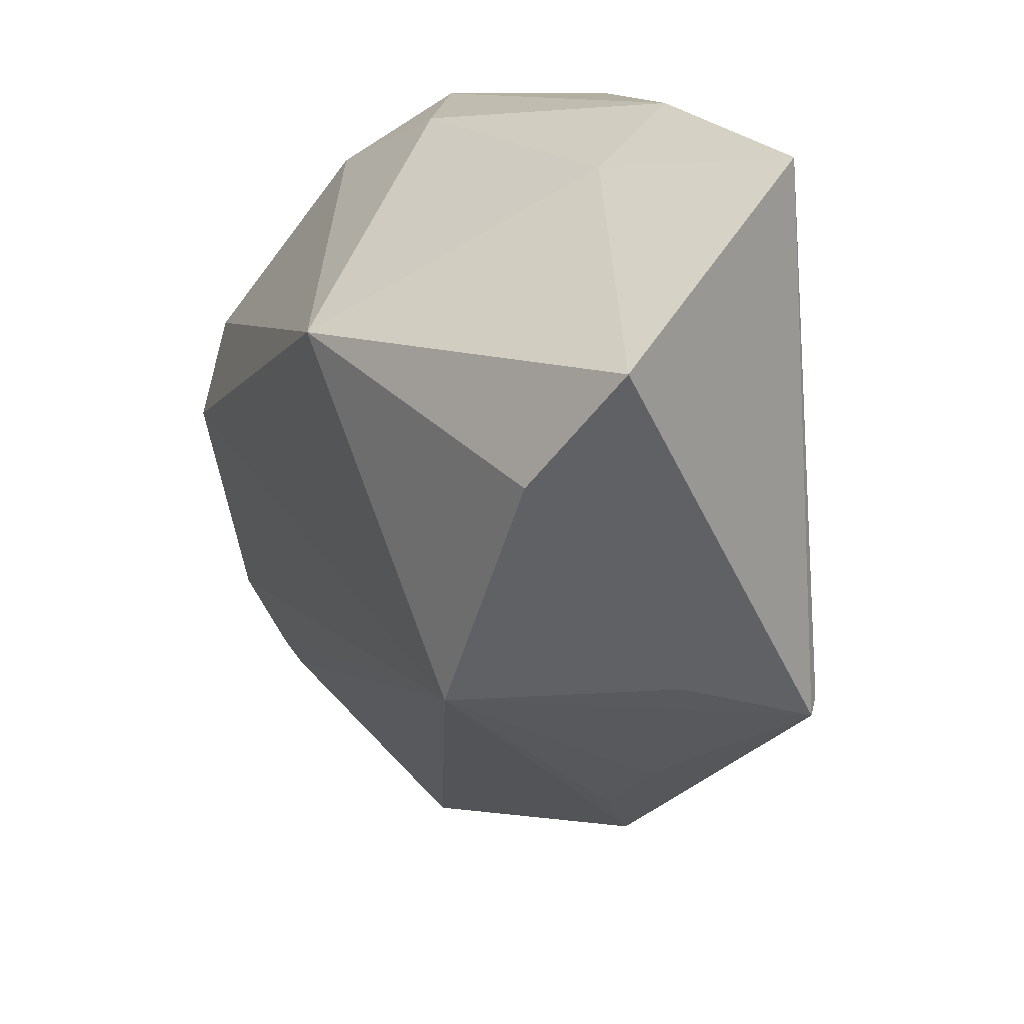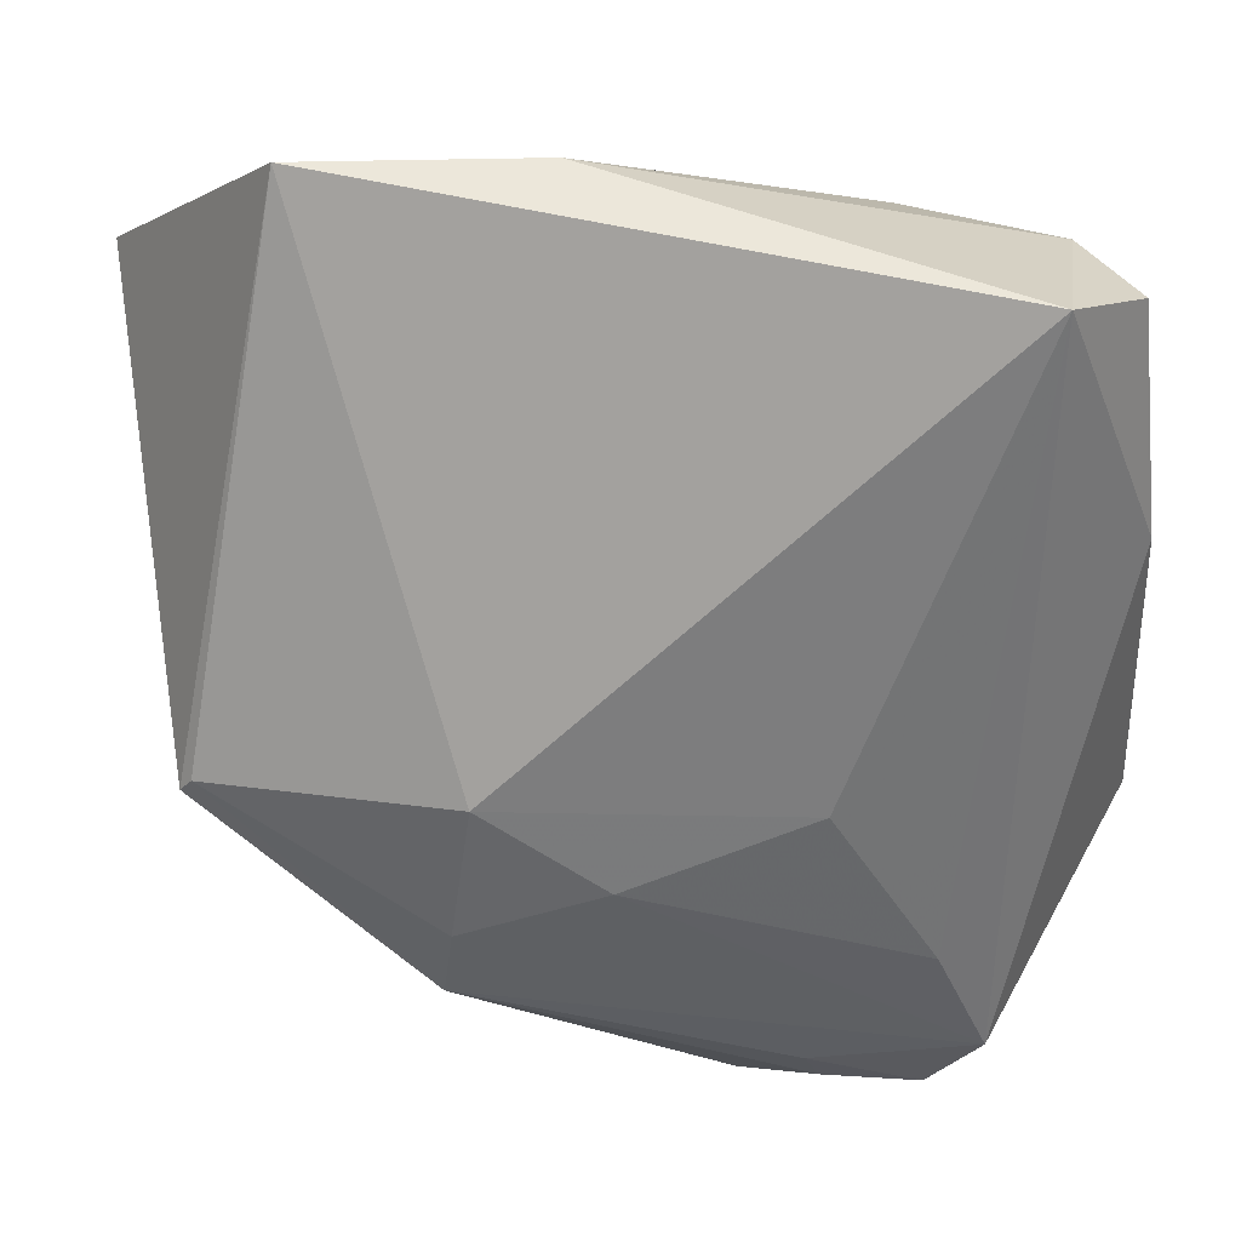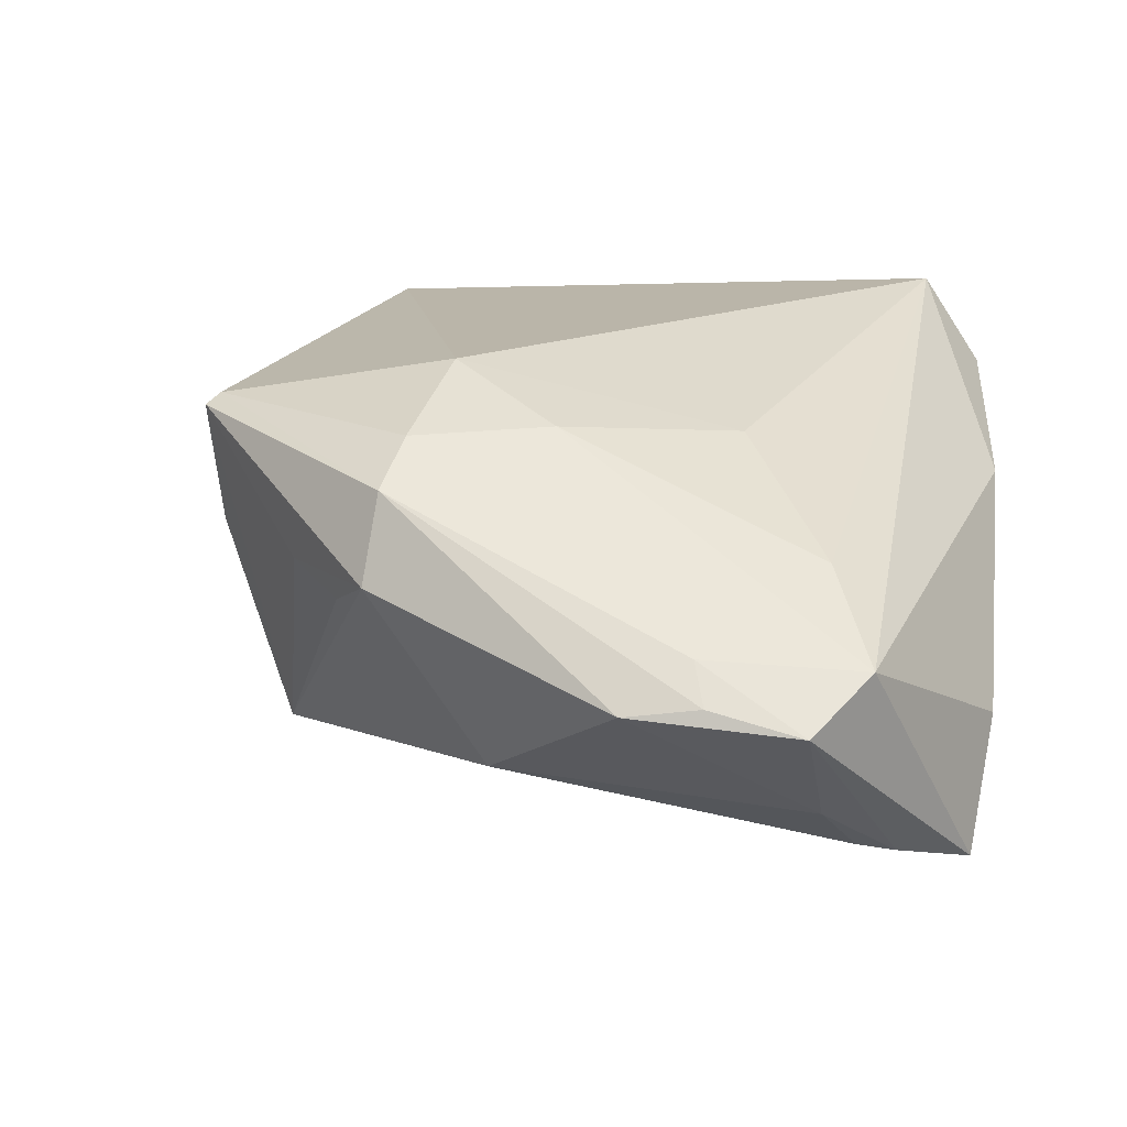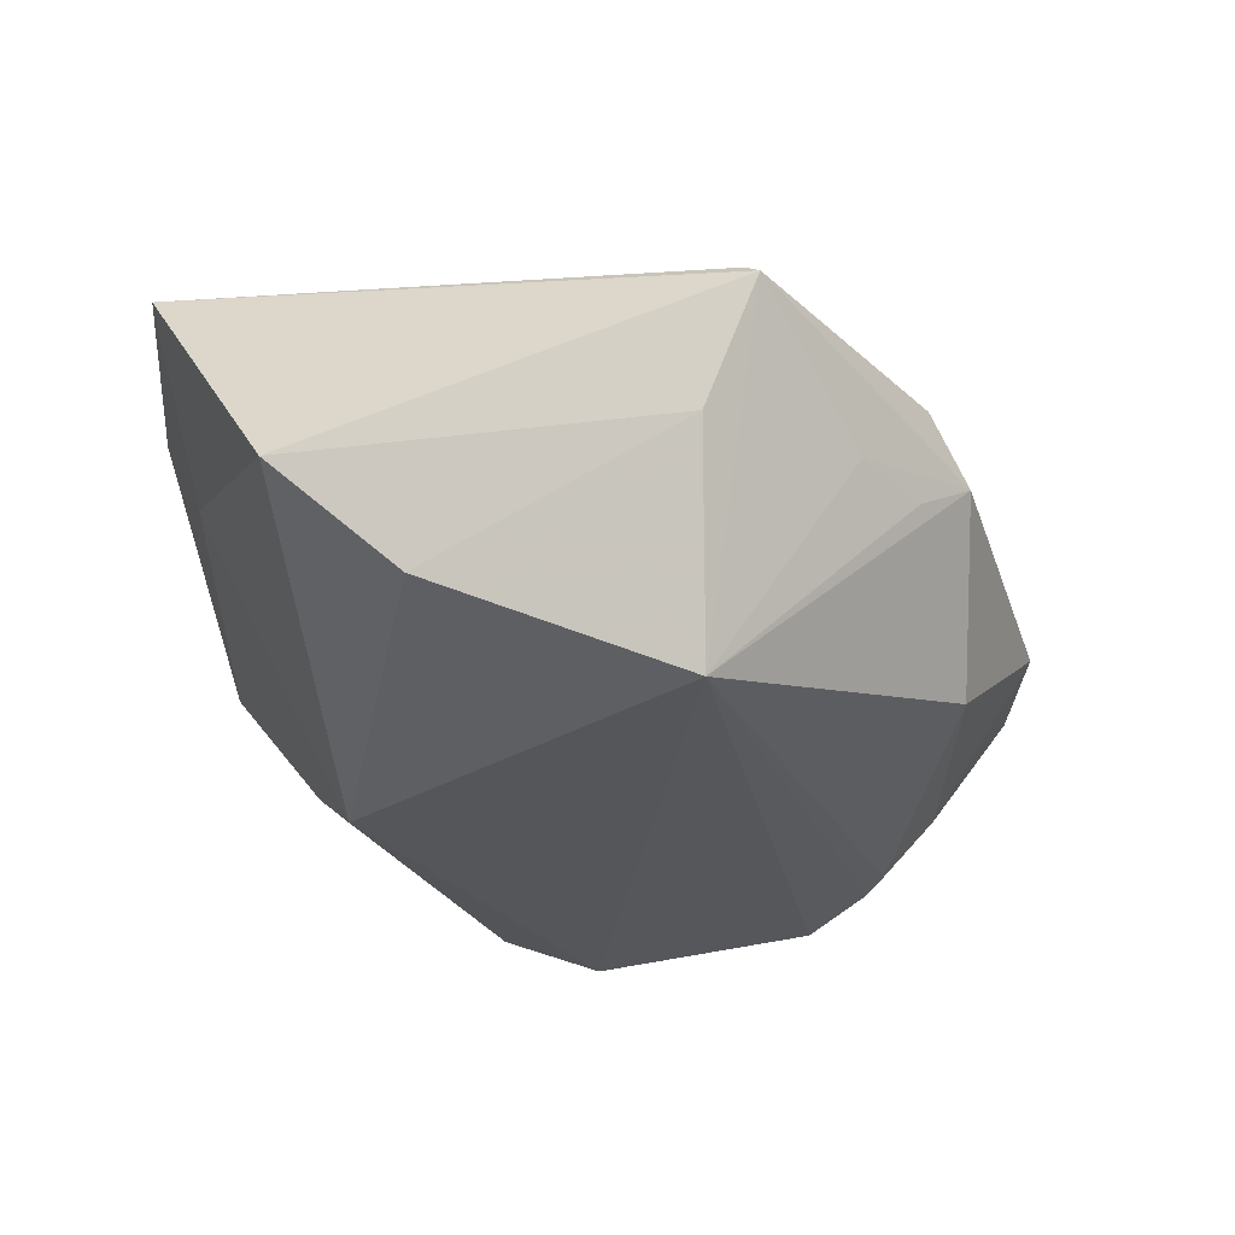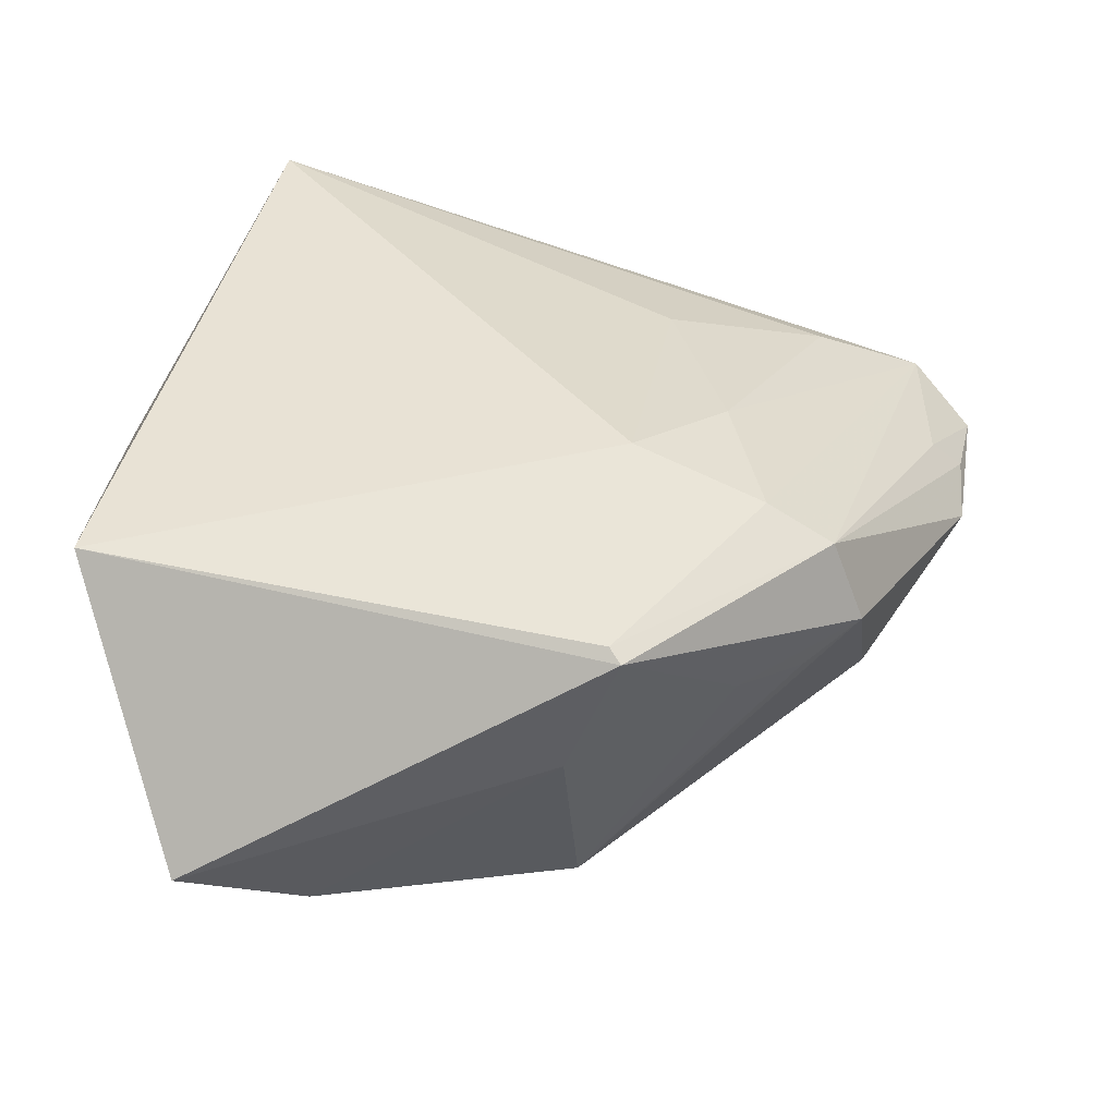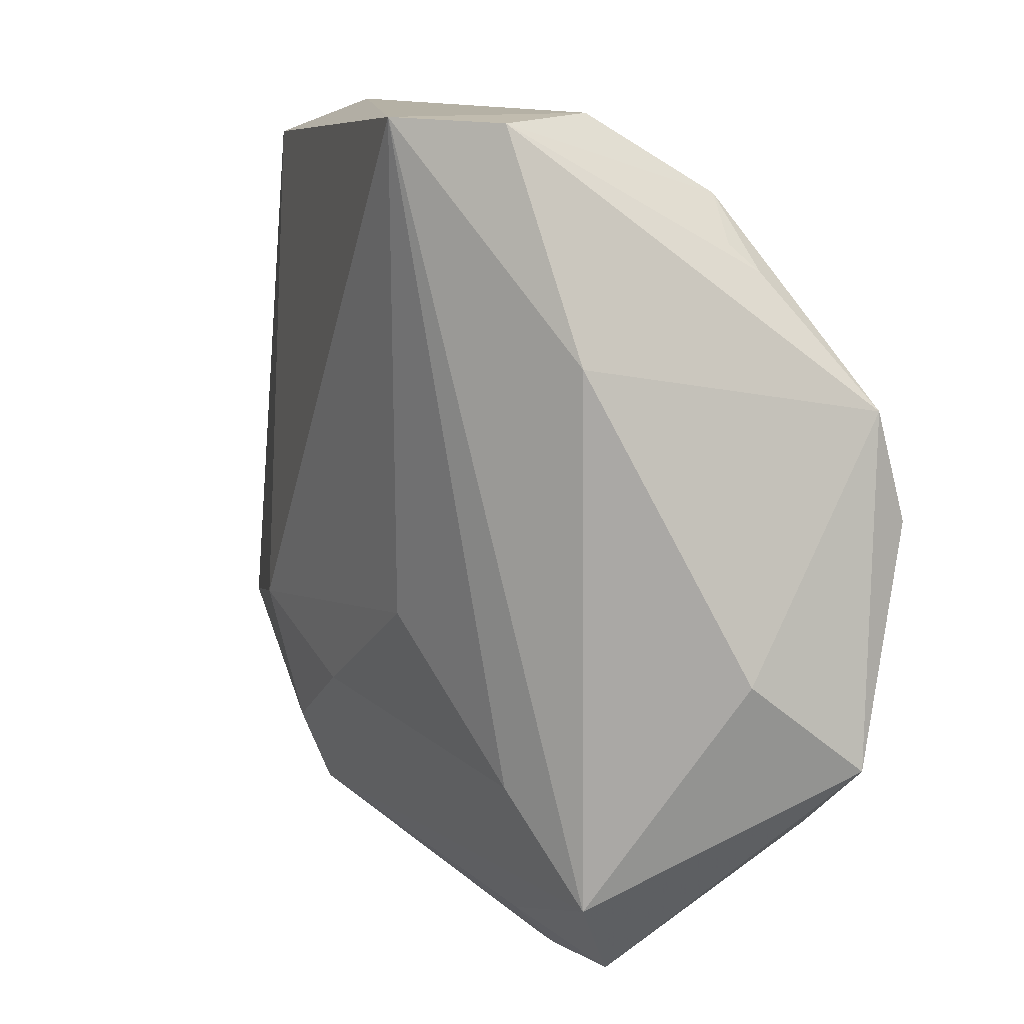
<metadata>
{"format":"obj","ext":"obj","renderer":"f3d","projection":"perspective","resolution":1024,"background":"white","views":[{"elev":23.6,"azim":-109.1,"up":"+Y"},{"elev":19.7,"azim":6.4,"up":"+Y"},{"elev":19.3,"azim":8.0,"up":"+Z"},{"elev":-21.9,"azim":-94.3,"up":"+Z"},{"elev":41.3,"azim":-83.4,"up":"+Z"},{"elev":-0.6,"azim":71.3,"up":"+Y"}]}
</metadata>
<code>
v -0.03538 -0.004624 0.005069
v 0.02801 -0.04384 6.362e-05
v -0.04501 0.03205 -0.005124
v -0.009707 -0.008388 0.0242
v -0.002939 0.04384 0.01524
v -0.00587 0.02492 -0.02321
v -0.03406 -0.008613 0.01984
v 0.0376 0.02939 -0.007051
v -0.03929 0.02024 -0.01243
v -0.009638 0.03981 0.005609
v 0.02271 0.03744 -0.001433
v -0.02404 -0.0203 0.00647
v -0.01835 -0.02654 0.004673
v 0.001703 -0.01715 0.02008
v -0.0253 0.0437 0.01898
v 0.0173 -0.03935 0.005398
v 0.04308 0.03379 0.01513
v -0.002536 -0.03322 -0.008965
v -0.03535 -0.009884 0.01887
v -0.01215 -0.02183 0.01994
v -0.01347 -0.02869 0.01653
v 0.03232 -0.0309 -0.01588
v 0.04242 -0.001205 -0.0242
v 0.01946 -0.01005 0.0183
v 0.02891 -0.0263 0.01053
v 0.04149 0.02416 -0.006932
v -0.0287 -0.005364 -0.01673
v 0.04206 0.02161 -0.00982
v 0.03614 -0.02966 -0.01683
v 0.03343 -0.03755 0.004346
v 0.03691 0.03486 0.0242
v 0.04332 -0.02435 -0.01948
v 0.01856 -0.04273 0.001997
v 0.02911 -0.03581 -0.01067
v 0.04501 -0.01635 -0.007621
v 0.04501 0.01205 0.008599
v 0.04501 0.008869 -0.02043
v 0.01092 -0.04296 0.0008759
v -0.01458 -0.03211 0.007952
v 0.03741 0.0362 0.005562
f 36 31 30
f 15 4 31
f 7 4 15
f 23 27 6
f 35 36 30
f 31 36 17
f 31 4 24
f 3 15 10
f 10 6 3
f 11 6 10
f 32 27 23
f 32 35 30
f 3 6 9
f 9 6 27
f 9 1 3
f 27 1 9
f 27 22 18
f 18 39 27
f 3 1 19
f 19 15 3
f 7 15 19
f 19 21 7
f 39 21 19
f 19 1 27
f 8 6 11
f 30 31 25
f 31 24 25
f 11 10 5
f 5 10 15
f 5 15 31
f 29 22 27
f 27 32 29
f 2 32 30
f 2 29 32
f 12 19 27
f 39 19 12
f 37 17 36
f 36 35 37
f 37 32 23
f 35 32 37
f 23 6 37
f 6 8 37
f 40 8 11
f 17 8 40
f 11 5 40
f 31 17 40
f 40 5 31
f 20 21 30
f 20 4 7
f 7 21 20
f 30 21 16
f 16 2 30
f 34 18 22
f 22 29 34
f 29 2 34
f 27 39 13
f 13 12 27
f 39 12 13
f 17 37 28
f 28 37 8
f 30 25 14
f 14 20 30
f 14 25 24
f 14 24 4
f 4 20 14
f 33 16 21
f 2 16 33
f 18 34 38
f 38 34 2
f 2 33 38
f 39 18 38
f 38 33 21
f 38 21 39
f 26 8 17
f 17 28 26
f 26 28 8

</code>
